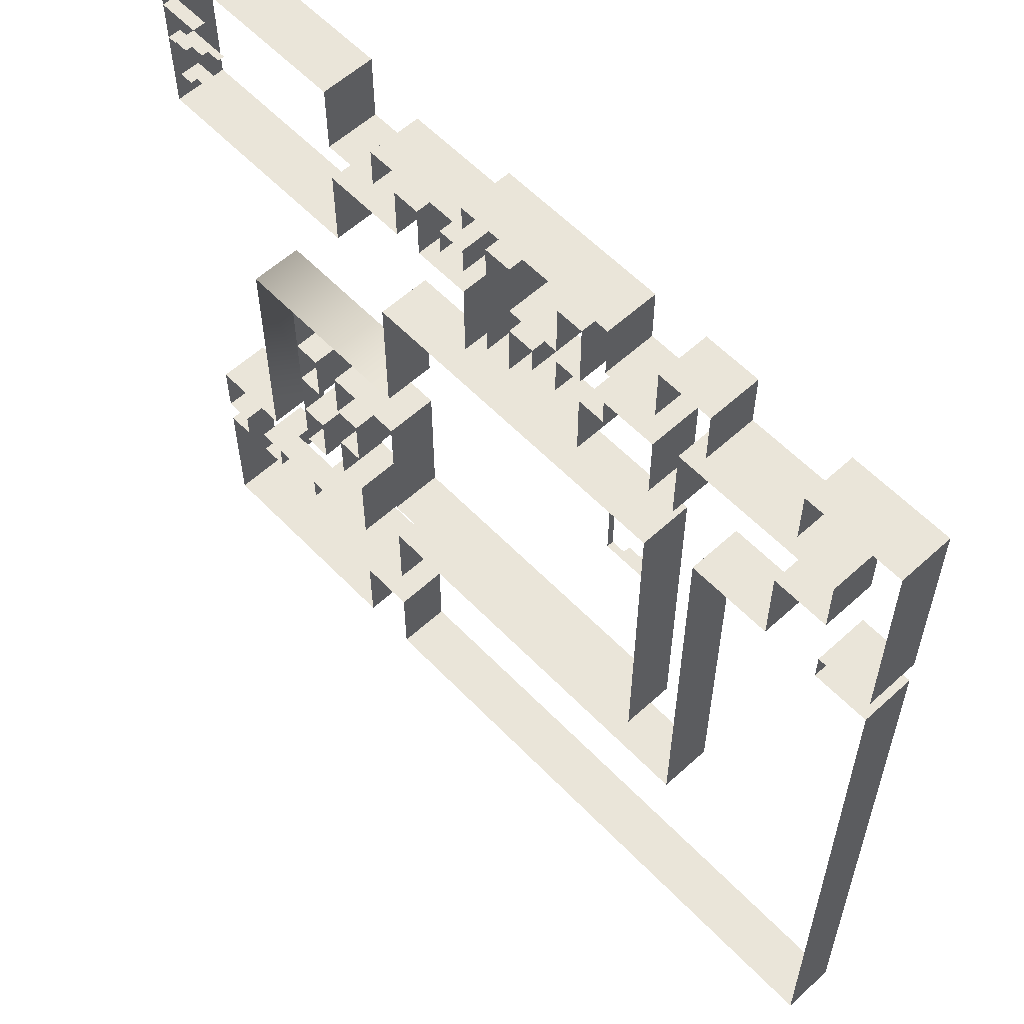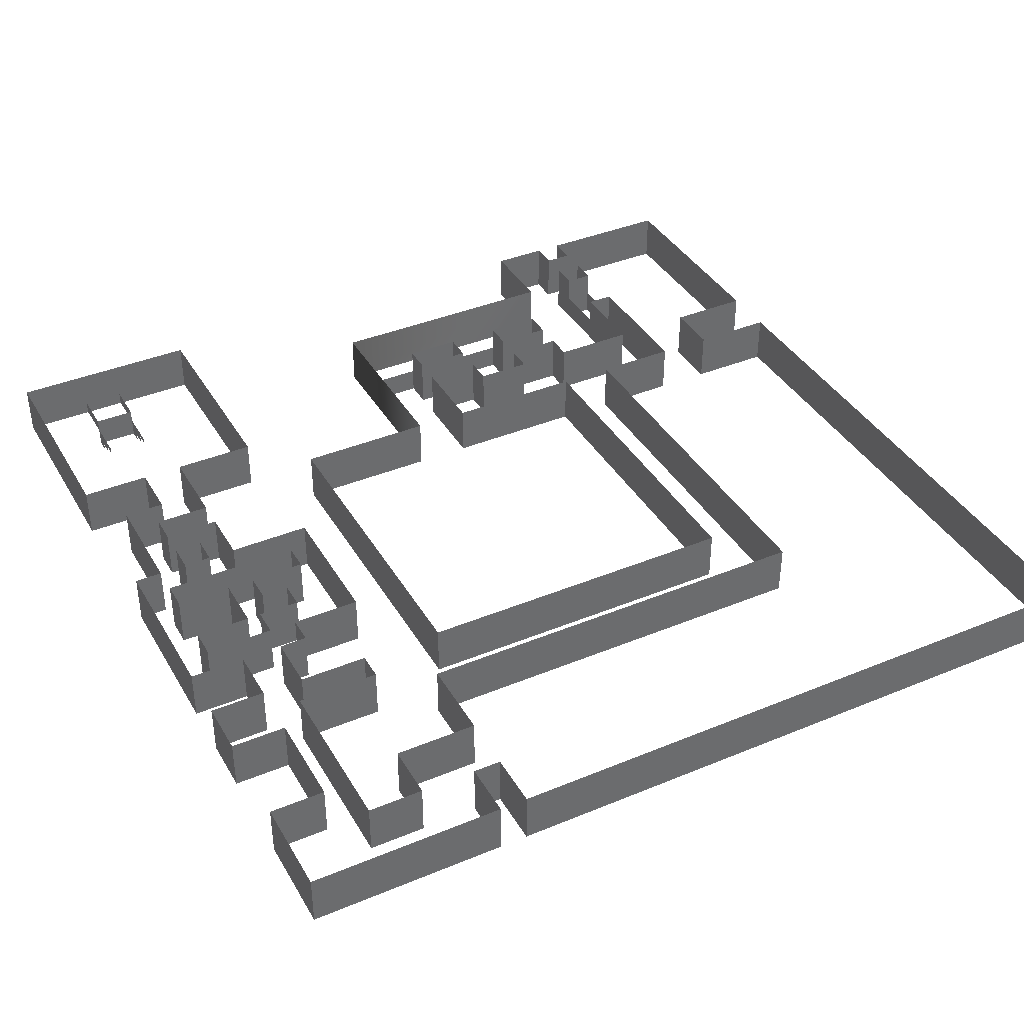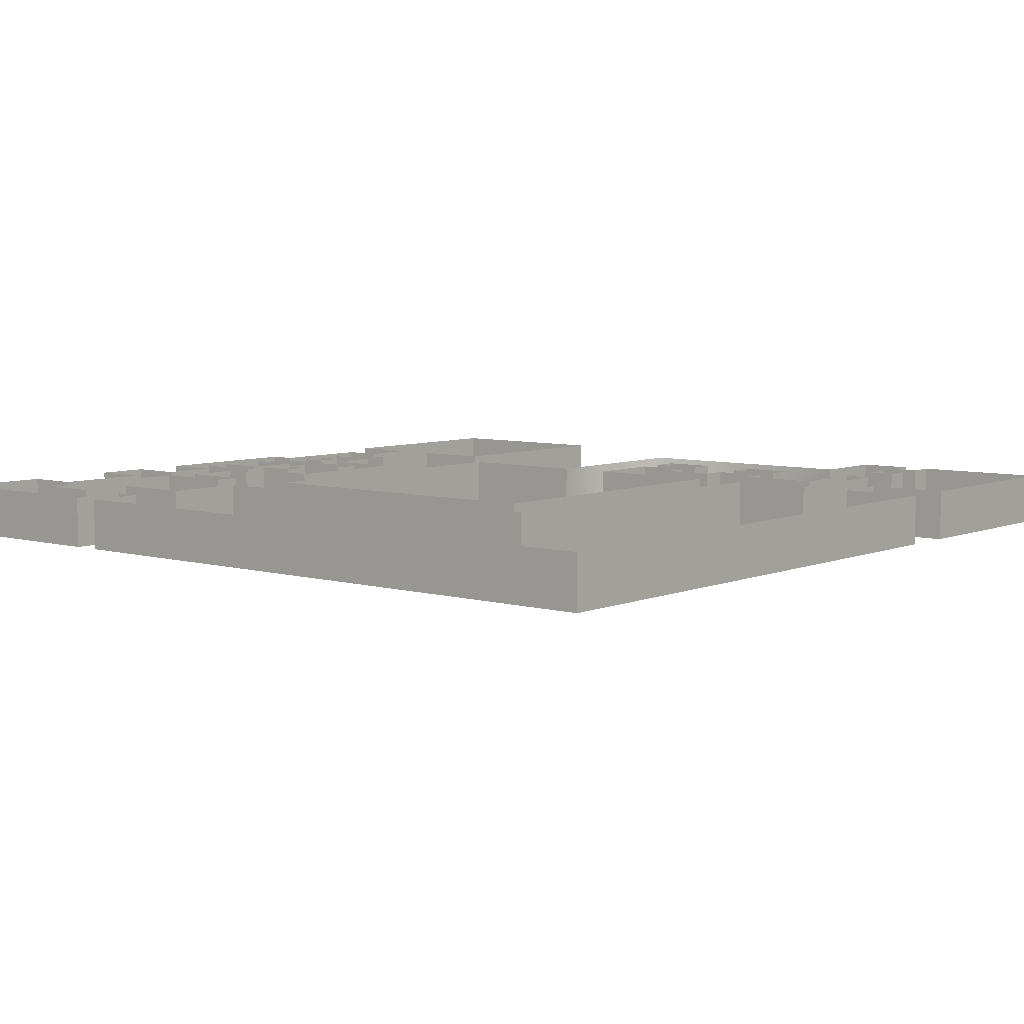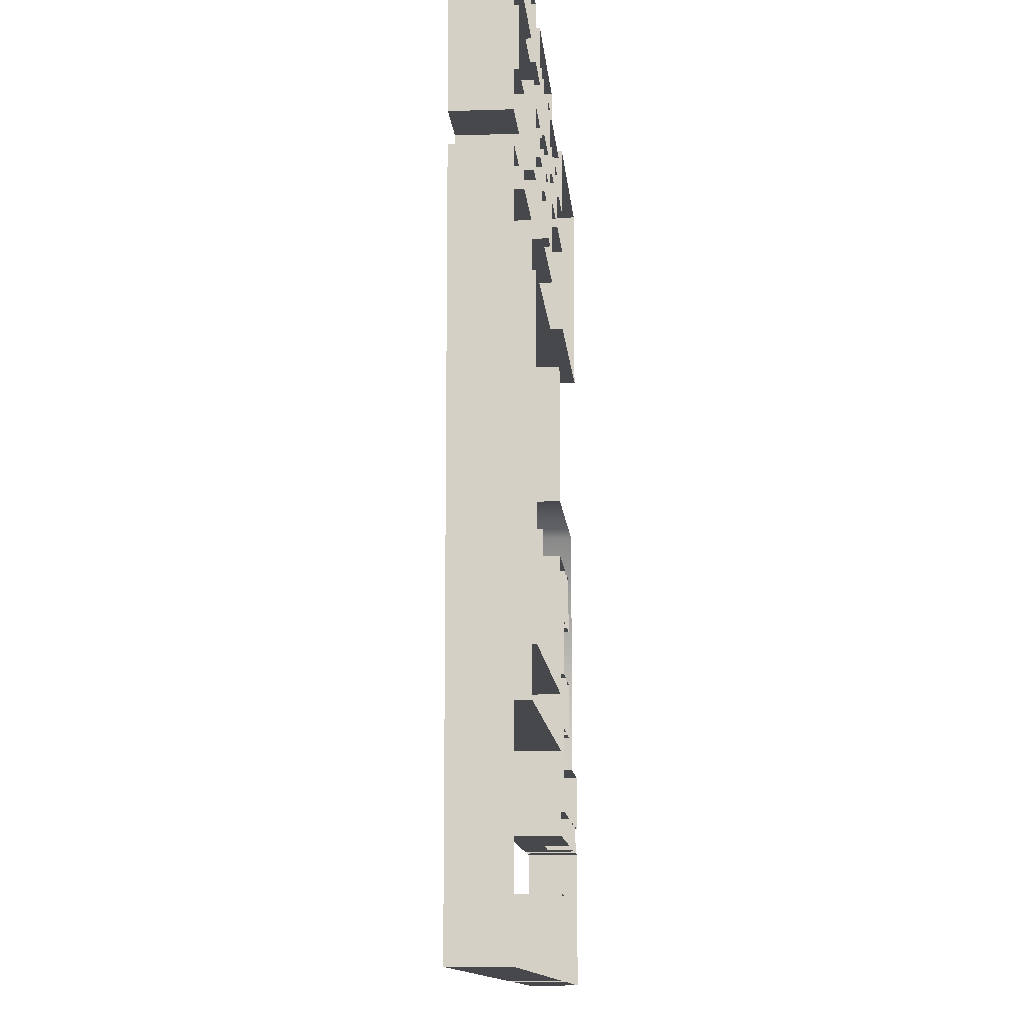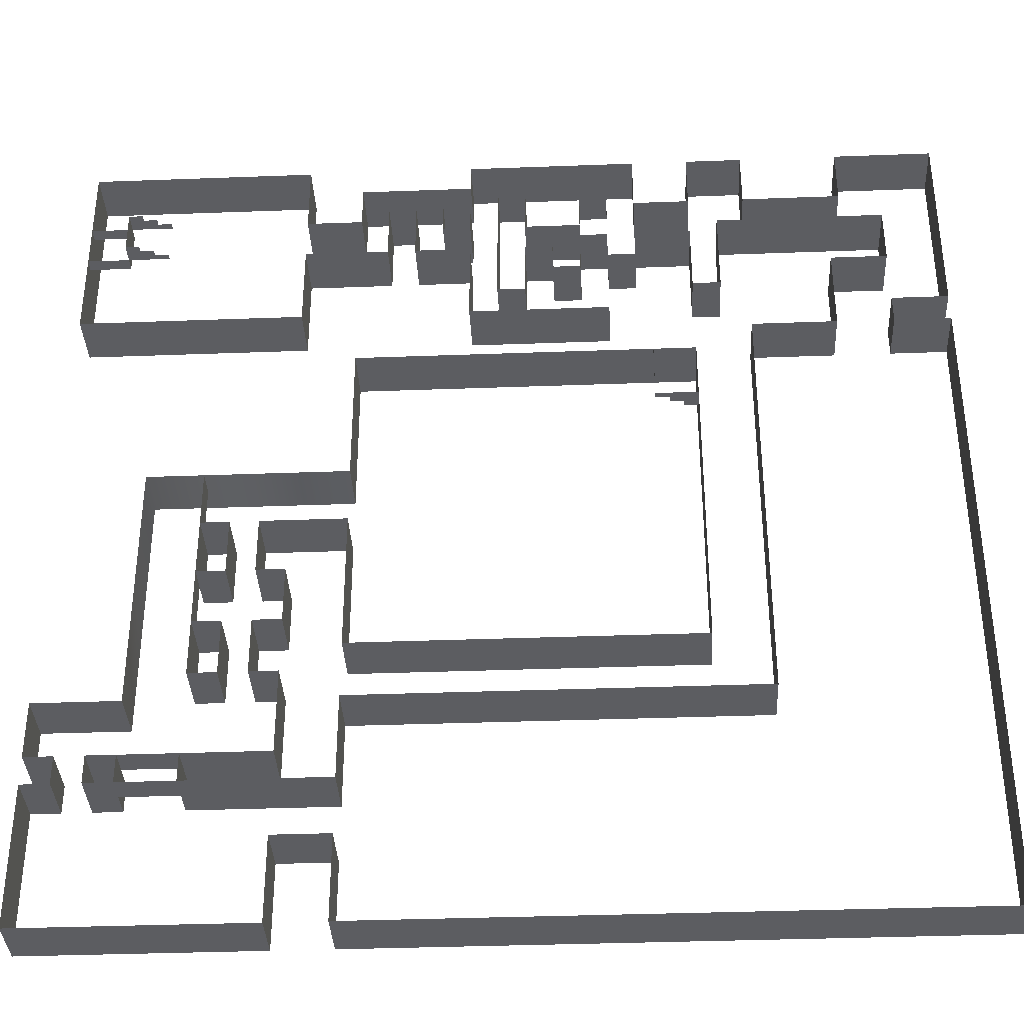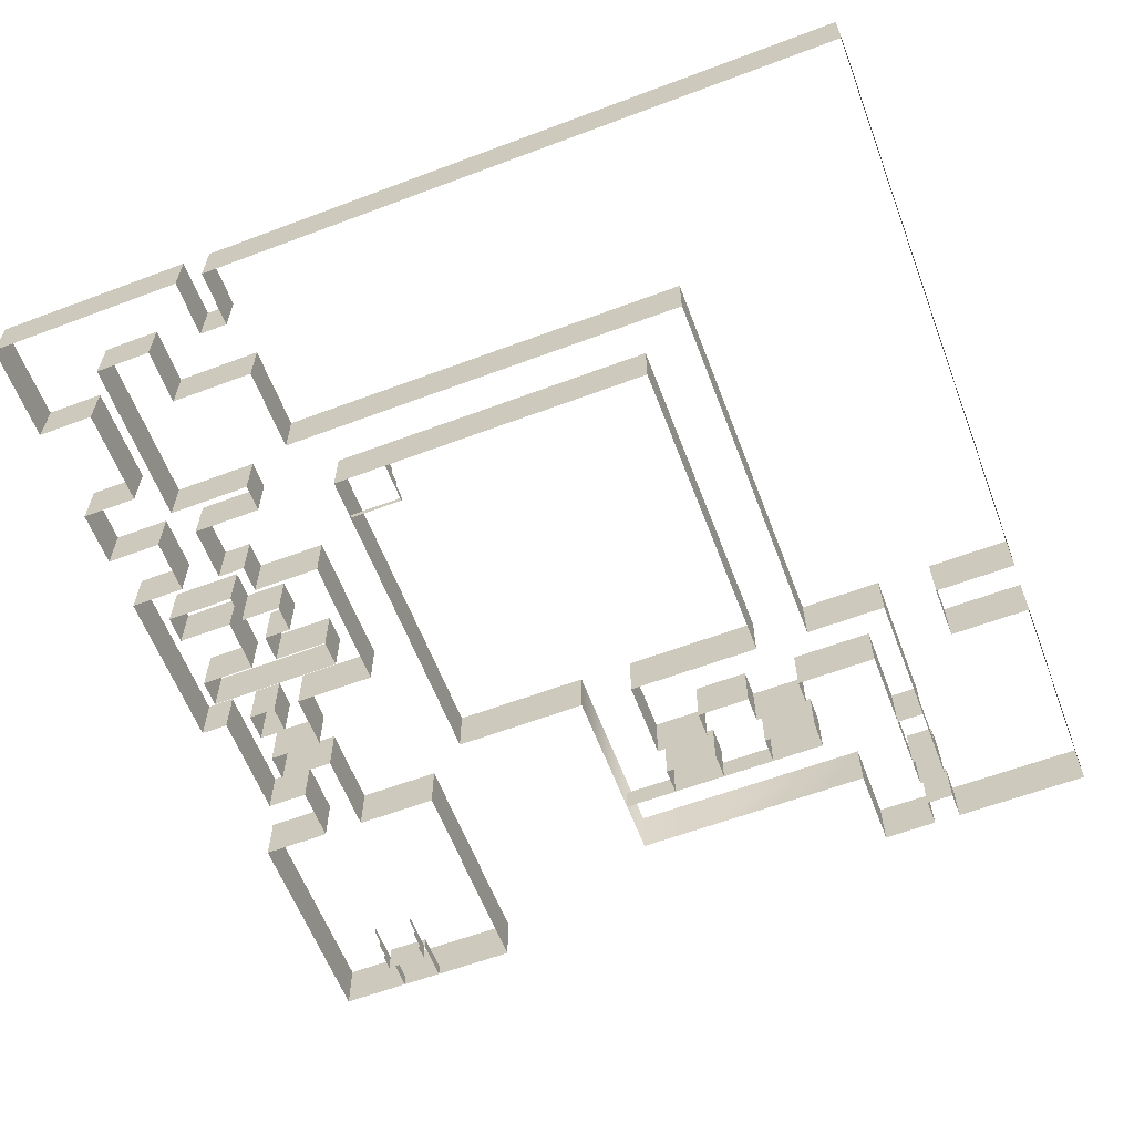
<metadata>
{"format":"obj","ext":"obj","renderer":"f3d","projection":"perspective","resolution":1024,"background":"white","views":[{"elev":58.3,"azim":46.7,"up":"+Z"},{"elev":38.9,"azim":62.5,"up":"+Y"},{"elev":6.6,"azim":129.8,"up":"+Y"},{"elev":-11.6,"azim":94.6,"up":"+Z"},{"elev":-36.3,"azim":2.8,"up":"+Z"},{"elev":-61.2,"azim":110.9,"up":"+Y"}]}
</metadata>
<code>
g default
v 32.94 0.5 32.94
v 32.94 0.5 26.56
v 32.94 0.5 18.06
v 32.94 0.5 15.94
v 32.94 0.5 -32.94
v 28.69 0.5 26.56
v 28.69 0.5 22.31
v 28.69 0.5 18.06
v 28.69 0.5 15.94
v 25.5 0.5 32.94
v 25.5 0.5 28.69
v 25.5 0.5 26.56
v 24.44 0.5 22.31
v 24.44 0.5 15.94
v 18.06 0.5 32.94
v 18.06 0.5 28.69
v 18.06 0.5 15.94
v 18.06 0.5 -15.94
v 18.06 0.5 -32.94
v 15.94 0.5 26.56
v 15.94 0.5 25.5
v 15.94 0.5 20.19
v 13.81 0.5 32.94
v 13.81 0.5 28.69
v 13.81 0.5 25.5
v 13.81 0.5 20.19
v 13.81 0.5 13.81
v 13.81 0.5 9.562
v 13.81 0.5 -11.69
v 12.75 0.5 9.562
v 11.69 0.5 9.562
v 10.62 0.5 13.81
v 10.62 0.5 9.562
v 9.562 0.5 32.94
v 9.562 0.5 28.69
v 9.562 0.5 25.5
v 9.562 0.5 23.38
v 7.437 0.5 32.94
v 7.437 0.5 30.81
v 7.437 0.5 25.5
v 7.437 0.5 23.38
v 7.437 0.5 22.31
v 7.437 0.5 20.19
v 7.437 0.5 18.06
v 5.312 0.5 32.94
v 5.312 0.5 30.81
v 5.312 0.5 26.56
v 5.312 0.5 25.5
v 5.312 0.5 22.31
v 3.187 0.5 24.44
v 3.187 0.5 22.31
v 1.062 0.5 32.94
v 1.062 0.5 30.81
v 1.062 0.5 26.56
v 1.062 0.5 24.44
v 1.062 0.5 22.31
v 1.062 0.5 20.19
v -1.063 0.5 32.94
v -1.063 0.5 30.81
v -1.063 0.5 24.44
v -1.063 0.5 20.19
v -3.188 0.5 32.94
v -3.188 0.5 30.81
v -3.188 0.5 28.69
v -3.188 0.5 26.56
v -3.188 0.5 24.44
v -3.188 0.5 20.19
v -3.188 0.5 18.06
v -5.313 0.5 30.81
v -5.313 0.5 28.69
v -5.313 0.5 26.56
v -7.438 0.5 30.81
v -7.438 0.5 28.69
v -7.438 0.5 26.56
v -7.438 0.5 24.44
v -9.563 0.5 30.81
v -9.563 0.5 28.69
v -9.563 0.5 27.62
v -9.563 0.5 24.44
v -11.69 0.5 30.81
v -11.69 0.5 27.62
v -11.69 0.5 13.81
v -11.69 0.5 3.188
v -11.69 0.5 -1.062
v -11.69 0.5 -11.69
v -11.69 0.5 -15.94
v -11.69 0.5 -22.31
v -11.69 0.5 -26.56
v -11.69 0.5 -32.94
v -15.94 0.5 27.62
v -15.94 0.5 32.94
v -15.94 0.5 24.44
v -15.94 0.5 18.06
v -15.94 0.5 -5.312
v -15.94 0.5 -9.562
v -15.94 0.5 -13.81
v -15.94 0.5 -15.94
v -15.94 0.5 -20.19
v -15.94 0.5 -22.31
v -15.94 0.5 -26.56
v -15.94 0.5 -32.94
v -18.06 0.5 -1.062
v -18.06 0.5 -5.312
v -18.06 0.5 -9.562
v -18.06 0.5 -13.81
v -20.19 0.5 -1.062
v -20.19 0.5 -5.312
v -20.19 0.5 -9.562
v -20.19 0.5 -13.81
v -22.31 0.5 3.188
v -22.31 0.5 -1.062
v -22.31 0.5 -5.312
v -22.31 0.5 -9.562
v -22.31 0.5 -20.19
v -22.31 0.5 -22.31
v -26.56 0.5 32.94
v -26.56 0.5 27.62
v -26.56 0.5 24.44
v -26.56 0.5 18.06
v -26.56 0.5 3.188
v -26.56 0.5 -12.75
v -26.56 0.5 -20.19
v -26.56 0.5 -22.31
v -27.62 0.5 27.62
v -27.62 0.5 24.44
v -28.69 0.5 27.62
v -28.69 0.5 24.44
v -28.69 0.5 -20.19
v -28.69 0.5 -22.31
v -29.75 0.5 27.62
v -29.75 0.5 24.44
v -32.94 0.5 18.06
v -30.81 0.5 -20.19
v -30.81 0.5 -22.31
v -32.94 0.5 32.94
v -32.94 0.5 27.62
v -32.94 0.5 24.44
v -32.94 4.5 18.06
v -32.94 0.5 -15.94
v -32.94 0.5 -20.19
v -32.94 0.5 -22.31
v -32.94 0.5 -32.94
v -32.94 4.5 32.94
v 28.69 4.5 26.56
v 28.69 4.5 22.31
v 25.5 4.5 32.94
v 25.5 4.5 28.69
v 24.44 4.5 22.31
v 24.44 4.5 15.94
v 18.06 4.5 32.94
v 18.06 4.5 28.69
v 18.06 4.5 15.94
v 18.06 4.5 -15.94
v 15.94 4.5 26.56
v 15.94 4.5 20.19
v 13.81 4.5 32.94
v 13.81 4.5 20.19
v 13.81 4.5 13.81
v 13.81 4.5 -11.69
v 13.81 4.5 28.69
v 13.81 4.5 25.5
v 9.562 4.5 32.94
v 9.562 4.5 28.69
v 9.562 4.5 25.5
v 9.562 4.5 23.38
v 7.438 4.5 23.38
v 7.438 4.5 18.06
v -3.188 4.5 32.94
v -3.188 4.5 18.06
v -3.188 4.5 30.81
v -3.188 4.5 24.44
v -7.438 4.5 24.44
v -7.438 4.5 28.69
v -9.562 4.5 28.69
v -9.562 4.5 24.44
v -11.69 4.5 -32.94
v -11.69 4.5 30.81
v -11.69 4.5 13.81
v -11.69 4.5 -11.69
v -11.69 4.5 -15.94
v -11.69 4.5 27.62
v -11.69 4.5 3.188
v -11.69 4.5 -1.062
v -11.69 4.5 -22.31
v -11.69 4.5 -26.56
v -15.94 4.5 -32.94
v -15.94 4.5 32.94
v -15.94 4.5 27.62
v -15.94 4.5 24.44
v -15.94 4.5 18.06
v -15.94 4.5 -5.312
v -15.94 4.5 -9.562
v -15.94 4.5 -13.81
v -15.94 4.5 -20.19
v -15.94 4.5 -26.56
v -18.06 4.5 -1.062
v -18.06 4.5 -5.312
v -18.06 4.5 -10.62
v -18.06 4.5 -9.562
v -18.06 4.5 -13.81
v -22.31 4.5 -20.19
v -22.31 4.5 -22.31
v -26.56 4.5 3.188
v -26.56 4.5 -15.94
v -30.81 4.5 -20.19
v -30.81 4.5 -22.31
v -32.94 4.5 -32.94
v -32.94 4.5 -15.94
v -32.94 4.5 -20.19
v -32.94 4.5 -22.31
v 7.438 4.5 30.81
v 7.438 4.5 25.5
v 5.312 4.5 30.81
v 5.312 4.5 26.56
v 5.312 4.5 25.5
v 5.312 4.5 22.31
v 3.188 4.5 24.44
v 3.188 4.5 22.31
v 1.062 4.5 26.56
v 1.062 4.5 24.44
v 1.062 4.5 30.81
v 1.062 4.5 20.19
v -1.062 4.5 30.81
v -1.062 4.5 20.19
v -3.188 4.5 28.69
v -3.188 4.5 26.56
v -5.312 4.5 28.69
v -5.312 4.5 26.56
v -20.19 4.5 -1.062
v -20.19 4.5 -5.312
v -22.31 4.5 -1.062
v -22.31 4.5 -5.312
v -20.19 4.5 -9.562
v -20.19 4.5 -13.81
v -22.31 4.5 -9.562
v -22.31 4.5 -13.81
v -26.56 4.5 -20.19
v -26.56 4.5 -22.31
v -28.69 4.5 -20.19
v -28.69 4.5 -22.31
v -22.31 2.5 3.188
v -22.31 2.5 -1.062
v -22.31 2.5 -5.312
v -22.31 2.5 -9.562
v -22.31 2.5 -20.19
v -22.31 2.5 -22.31
v -26.56 2.5 -20.19
v -26.56 2.5 -22.31
v 12.75 2 9.562
v 13.81 2 9.562
v 11.69 1.5 9.562
v 12.75 1.5 9.562
v 10.62 1 13.81
v 10.62 1 9.562
v 11.69 1 9.562
v -29.75 -1 27.62
v -28.69 -1 27.62
v -29.75 -1 24.44
v -28.69 -1 24.44
v -28.69 -0.5 27.62
v -27.62 -0.5 27.62
v -28.69 -0.5 24.44
v -27.62 -0.5 24.44
v -27.62 9e-06 27.62
v -26.56 9e-06 27.62
v -27.62 9e-06 24.44
v -26.56 9e-06 24.44
v -32.94 1.5 24.44
v -29.75 1.5 24.44
v -32.94 1.5 27.62
v -29.75 1.5 27.62
v 13.81 0.5 13.81
v 12.75 0.5 13.81
v -22.31 0.5 -12.75
v -22.31 0.5 -13.81
v -22.31 0.5 -13.81
v -26.56 0.5 -13.81
v -26.56 0.5 -14.88
v 11.69 0.5 13.81
v 32.94 4.5 32.94
v 32.94 4.5 18.06
v 28.69 4.5 18.06
v 28.69 4.5 15.94
v 32.94 4.5 15.94
v 32.94 4.5 -32.94
v -26.56 0.5 -15.94
v -26.56 0.5 -15.94
g polySurface19 polySurface15 polySurface11 pCube1
f 280 281 3 2 1
f 284 285 5 4
f 146 280 1 10
f 283 284 4 9
f 281 282 8 3
f 282 283 9 8
f 145 144 6 7
f 148 145 7 13
f 147 146 10 11
f 151 147 11 16
f 149 148 13 14
f 152 149 14 17
f 150 151 16 15
f 156 150 15 23
f 153 152 17 18
f 180 153 18 86
f 144 154 20 12 6
f 154 155 22 21 20
f 155 157 26 22
f 158 159 29 28 272
f 160 156 23 24
f 163 160 24 35
f 157 161 25 26
f 178 158 27 273 279 32 82
f 162 163 35 34
f 161 164 36 25
f 164 165 37 36
f 168 162 34 38 45 52 58 62
f 165 166 41 37
f 166 167 44 43 42 41
f 167 169 68 44
f 170 168 62 63
f 177 170 63 69 72 76 80
f 169 171 66 67 68
f 171 172 75 66
f 172 173 73 74 75
f 173 174 77 73
f 174 175 79 78 77
f 285 176 89 19 5
f 159 179 85 29
f 181 177 80 81
f 182 178 82 83
f 204 203 120 121 277 278 286
f 179 183 84 85
f 184 180 86 87
f 202 184 87 99 115
f 176 185 88 89
f 187 188 90 91
f 175 189 92 79
f 189 190 93 92
f 191 192 95 94
f 193 194 98 97 96
f 185 195 100 88
f 195 186 101 100
f 143 187 91 116 135
f 197 191 94 103
f 200 193 96 105
f 183 196 102 84
f 196 197 103 102
f 192 199 104 95
f 198 200 105 104 199
f 194 201 114 98
f 201 202 115 114
f 208 204 287 139
f 206 205 133 134
f 210 206 134 141
f 186 207 142 101
f 205 209 140 133
f 207 210 141 142
f 209 208 139 140
f 138 143 135 136 137 132
f 212 211 39 40
f 215 212 40 48
f 211 213 46 39
f 213 214 47 46
f 216 215 48 49
f 218 216 49 51
f 217 218 51 50
f 220 217 50 55
f 214 219 54 47
f 219 221 53 54
f 222 220 55 56 57
f 224 222 57 61
f 221 223 59 53
f 223 224 61 60 59
f 226 225 64 65
f 228 226 65 71
f 225 227 70 64
f 227 228 71 70
f 230 229 106 107
f 232 230 107 112
f 229 231 111 106
f 231 232 112 111
f 234 233 108 109
f 236 234 109 275
f 233 235 113 108
f 235 236 276 274 113
f 238 237 122 123
f 240 238 123 129
f 237 239 128 122
f 239 240 129 128
f 241 110 111 242
f 243 112 113 244
f 246 115 123 248
f 245 247 122 114
f 28 30 249 250
f 190 138 132 119 93
f 30 31 251 252
f 31 33 254 255
f 253 254 33 32
f 181 81 90 188
f 130 126 257 256
f 127 131 258 259
f 126 124 261 260
f 125 127 262 263
f 124 117 265 264
f 118 125 266 267
f 131 137 268 269
f 136 130 271 270
f 131 269 271 130 256 258
f 120 203 182 83 110

</code>
